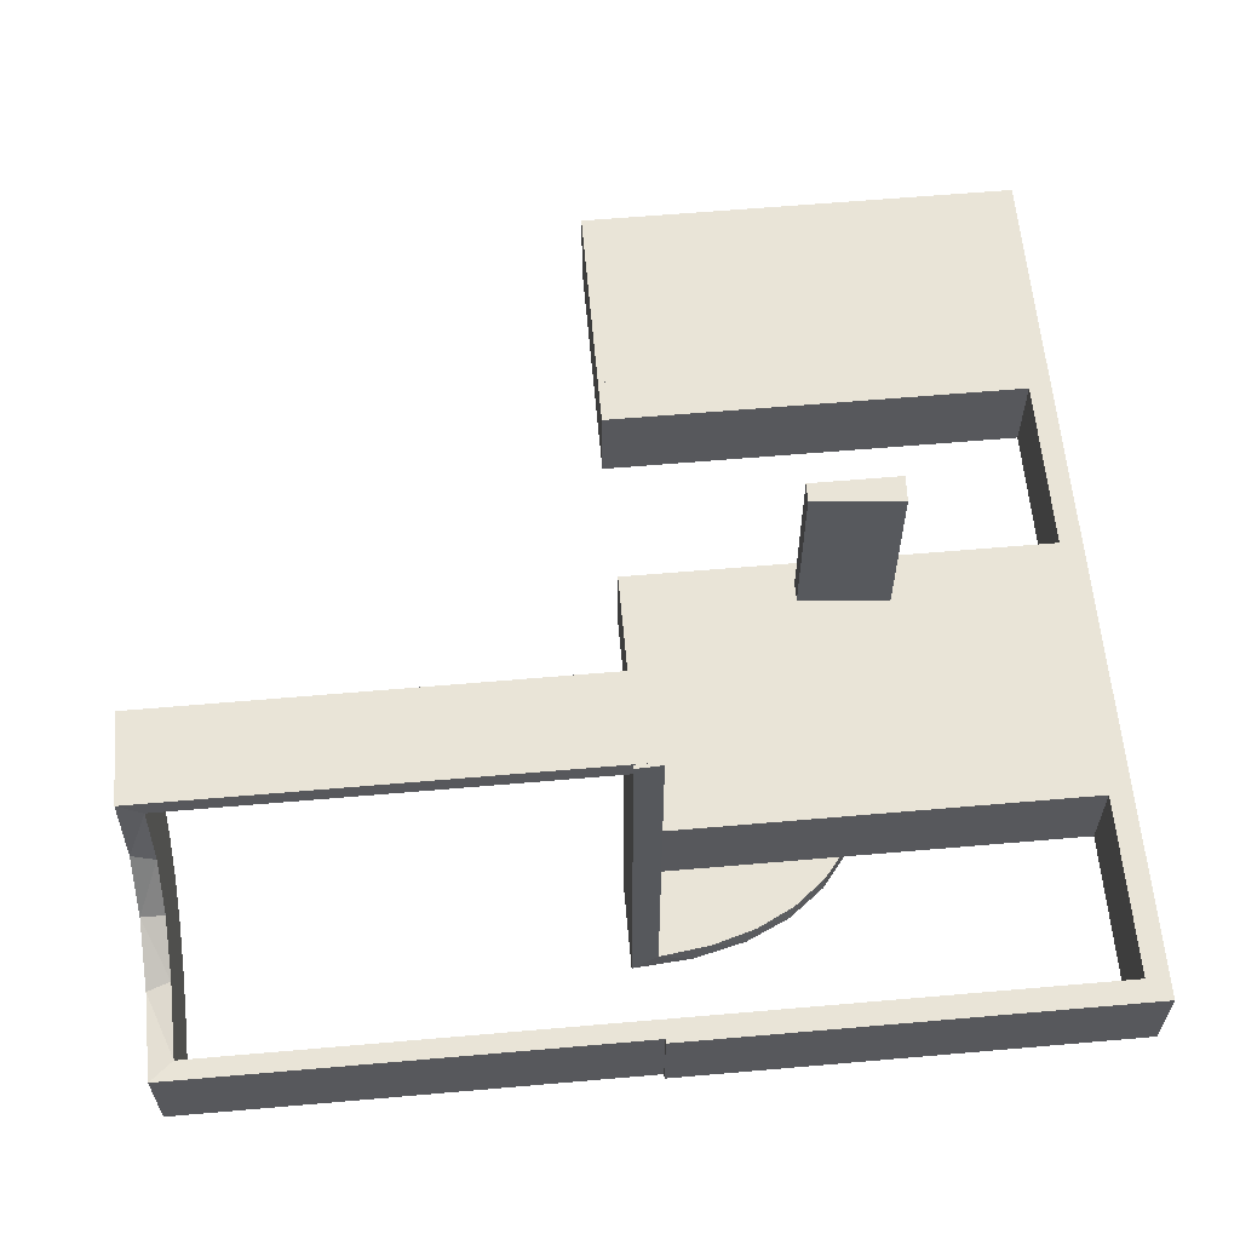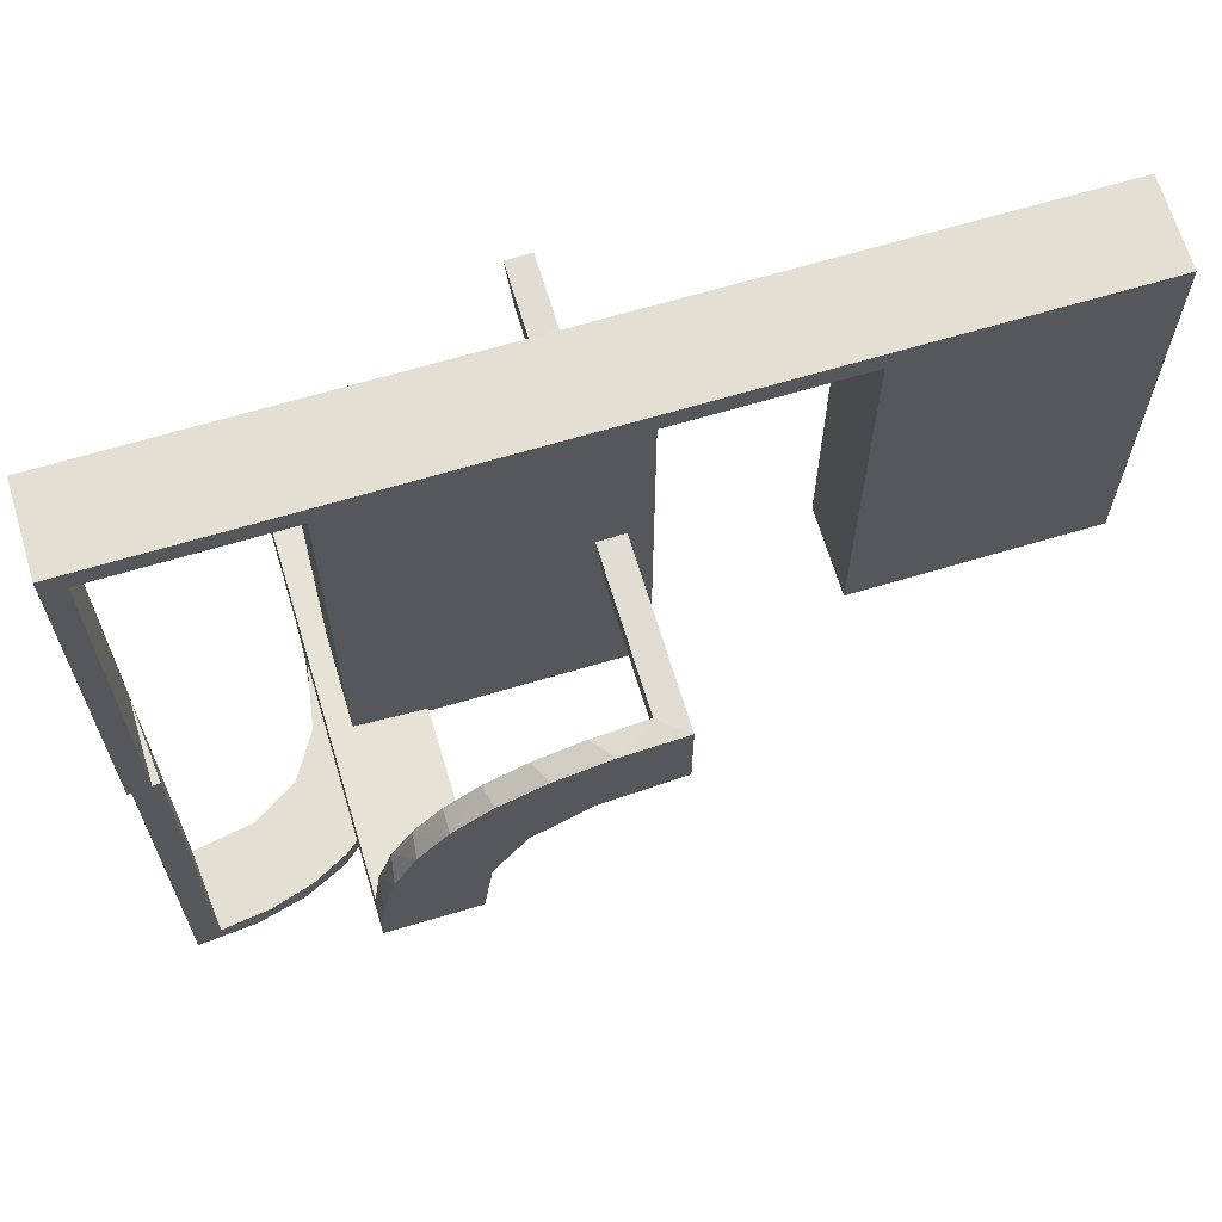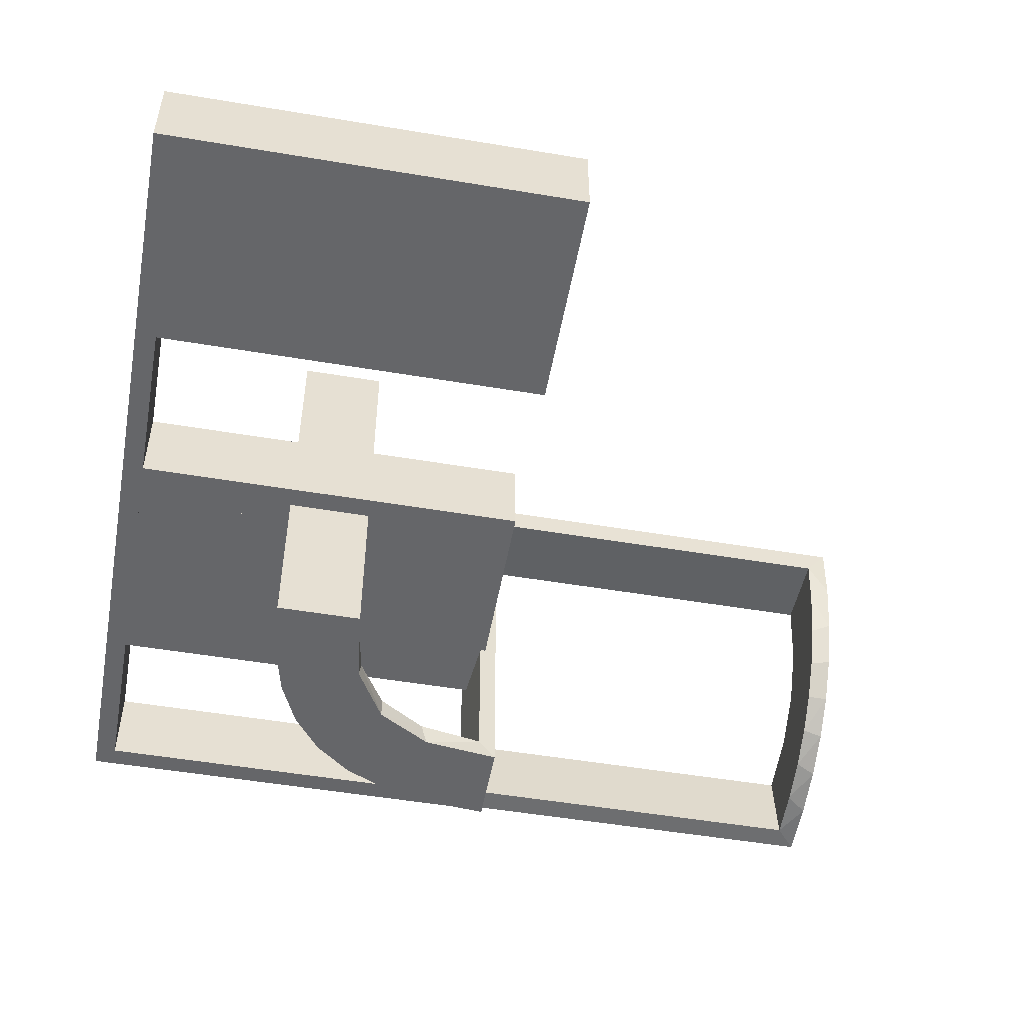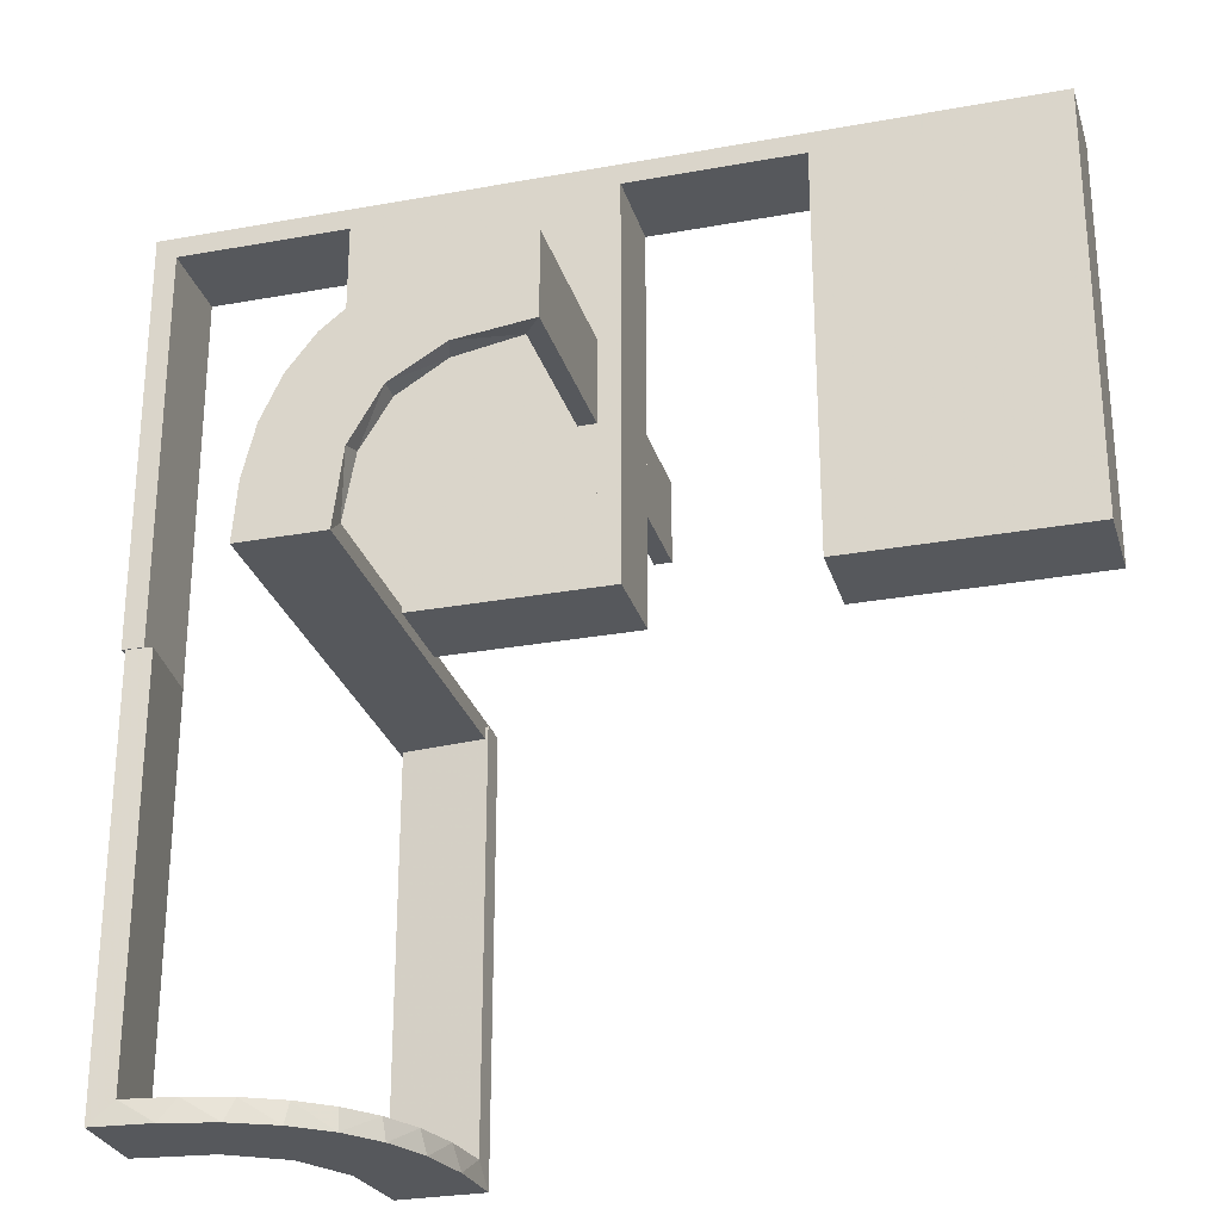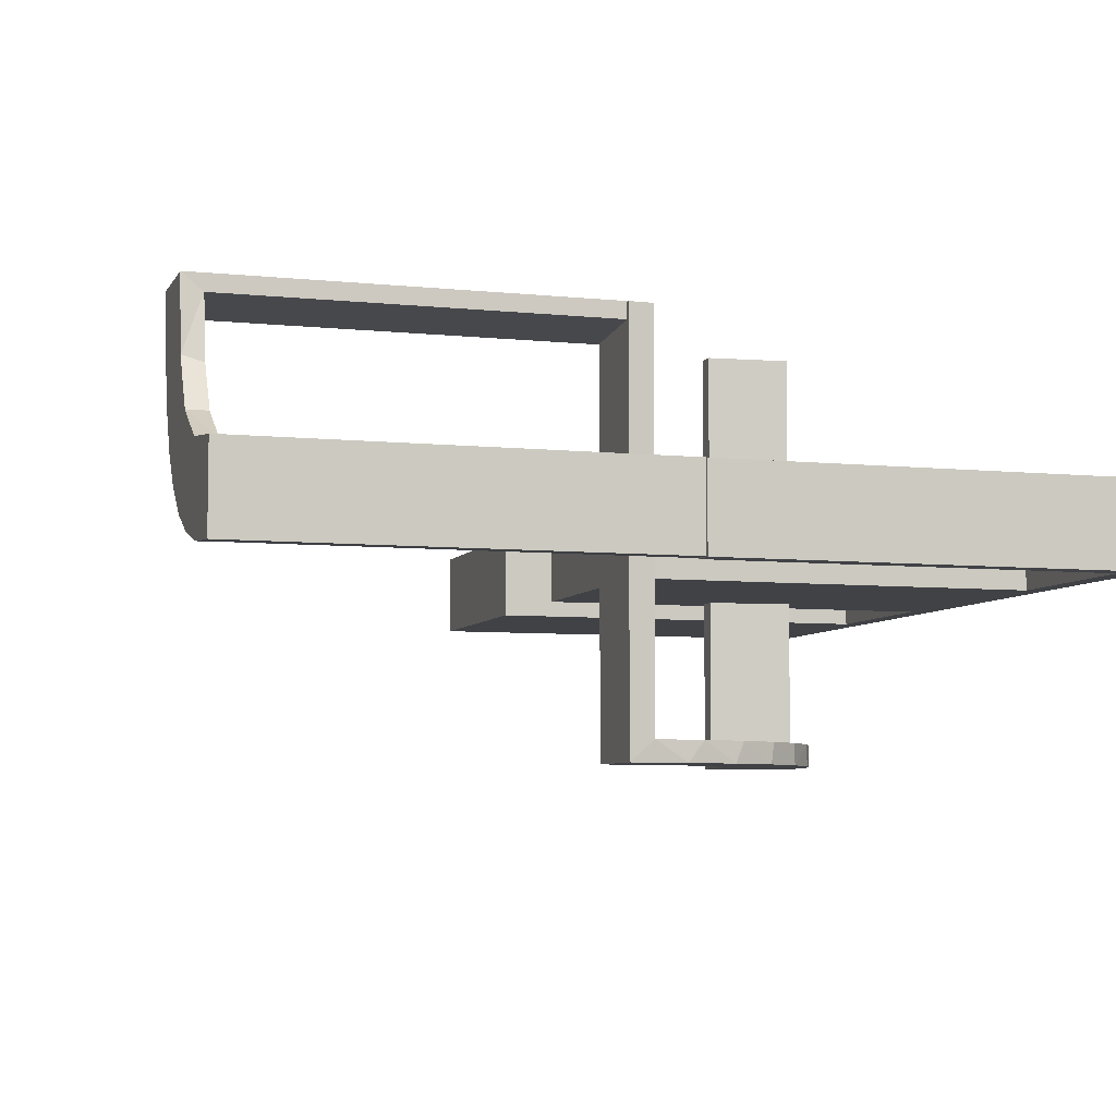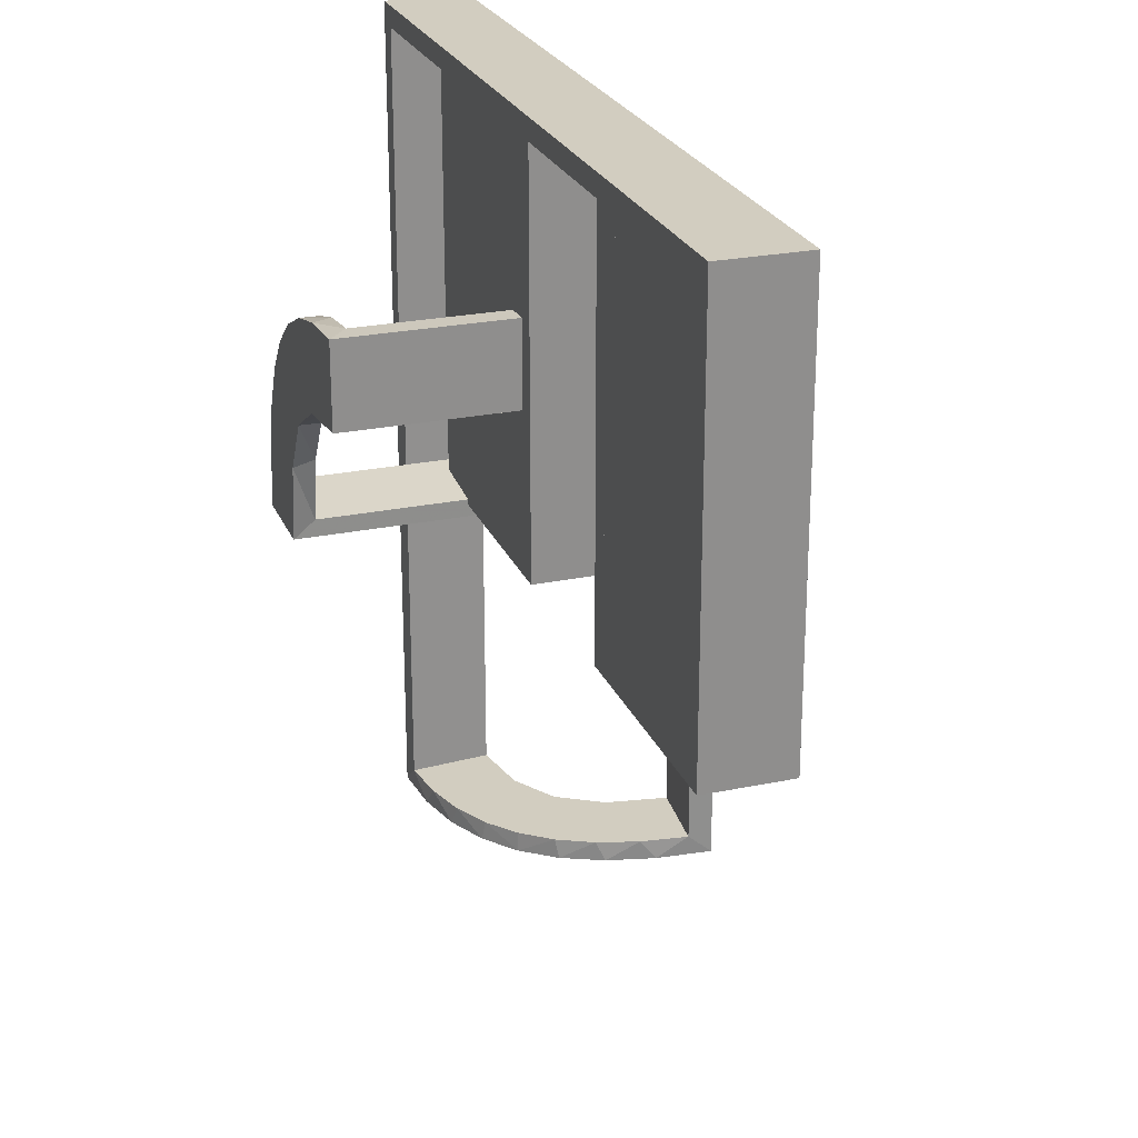
<metadata>
{"format":"obj","ext":"obj","renderer":"f3d","projection":"perspective","resolution":1024,"background":"white","views":[{"elev":60.8,"azim":-95.1,"up":"+Y"},{"elev":66.6,"azim":-16.7,"up":"+Z"},{"elev":-51.8,"azim":79.7,"up":"+Y"},{"elev":-27.8,"azim":15.6,"up":"+Z"},{"elev":-6.2,"azim":-107.4,"up":"+Y"},{"elev":24.5,"azim":71.1,"up":"+Z"}]}
</metadata>
<code>
v 0 0 0.1861
v 0 0 0.2861
v 0 0.25 0.2861
v 0 0.5 0.1861
v 0 0.5 0.2861
v 0 0.3 0
v 0 0.3 0.5
v 0 0.2 0
v 0 0.2 0.5
v -0.2013 0.4314 -0.5
v 0.475 0.3 0
v 0.475 0.3 0.475
v 0.475 0.2 0
v 0.475 0.2 0.475
v -0.4752 0.3009 0
v -0.4752 0.3009 -0.1583
v -0.4752 0.3009 -0.3167
v -0.4752 0.3009 -0.475
v -0.02957 0.5 0.2849
v -0.02957 0.025 0.2849
v -0.02957 0.2625 0.2849
v -0.1296 0 0.2657
v -0.1999 0.5 0.006515
v -0.1999 0.3417 0.006515
v -0.1999 0.1833 0.006515
v -0.1999 0.025 0.006515
v -0.216 0.3711 -0.5
v -0.3548 0.2253 -0.475
v -0.1521 0 0.1383
v -0.1521 0.025 0.1383
v -0.1855 0.025 0.2389
v -0.225 0.3 0
v -0.225 0.3 0.475
v -0.225 0.2 0
v -0.225 0.2 0.475
v -0.2048 0.4119 -0.475
v -0.09678 0.025 0.1726
v 0.25 0.3 0
v 0.25 0.3 0.5
v 0.25 0.2 0
v 0.25 0.2 0.5
v -0.1865 0.025 0.08288
v -0.3148 0.245 -0.5
v -0.275 0.3 0
v -0.275 0.3 0.475
v -0.275 0.2 0
v -0.275 0.2 0.475
v -0.2956 0.5008 0
v -0.2956 0.5008 -0.5
v -0.2558 0 0.1669
v -0.1969 0.4712 0
v -0.1969 0.4712 -0.475
v -0.1969 0.4712 -0.2375
v -0.2755 0.025 0.127
v -0.2728 0.2779 -0.475
v -0.2728 0.2779 -0.5
v -0.4065 0.3117 -0.5
v -0.2428 0.3153 -0.475
v -0.4068 0.21 -0.475
v -0.2229 0 0.209
v -0.2229 0.025 0.209
v -0.1808 0 0.2419
v -0.3091 0.404 -0.475
v 0.025 0.3 0
v 0.025 0.3 0.475
v 0.025 0.2 0
v 0.025 0.2 0.475
v -0.3989 0.3143 -0.475
v -0.2908 0.025 0.075
v -0.5 0.3 0
v -0.5 0.3 0.5
v -0.5 0.2 0
v -0.5 0.2 0.5
v 0.5 0.3 0
v 0.5 0.3 0.5
v 0.5 0.2 0
v 0.5 0.2 0.5
v -0.1409 0.025 0.2616
v -0.025 0.3 0
v -0.025 0.3 0.475
v -0.025 0.2 0
v -0.025 0.2 0.475
v -0.08889 0.025 0.2769
v -0.366 0.2211 -0.5
v -0.2528 0.025 0.1716
v -0.4661 0.202 0
v -0.4661 0.202 -0.475
v -0.4661 0.202 -0.2375
v -0.08911 0 0.1752
v -0.2202 0.3599 -0.475
v -0.2988 0.5 0.01568
v -0.2988 0.025 0.01568
v -0.2988 0.2625 0.01568
v -0.2398 0.32 -0.5
v -0.2 0 -0.01389
v -0.2 0.25 -0.01389
v -0.2 0.5 -0.01389
v -0.4956 0.2008 0
v -0.4956 0.2008 -0.5
v -0.4956 0.3008 0
v -0.4956 0.3008 -0.5
v -0.4956 0.3008 -0.25
v 0.275 0.3 0
v 0.275 0.3 0.475
v 0.275 0.2 0
v 0.275 0.2 0.475
v -0.1891 0 0.07522
v -0.06937 0 0.2805
v -0.25 0.3 0
v -0.25 0.3 0.5
v -0.25 0.2 0
v -0.25 0.2 0.5
v -0.3101 0.2479 -0.475
v -0.3435 0.3486 -0.475
v -0.3435 0.3486 -0.5
v 0.225 0.3 0
v 0.225 0.3 0.475
v 0.225 0.2 0
v 0.225 0.2 0.475
v -0.3 0 -0.01389
v -0.3 0.5 -0.01389
v -0.2796 0 0.1157
v -0.2958 0.4804 0
v -0.2958 0.4804 -0.1583
v -0.2958 0.4804 -0.3167
v -0.2958 0.4804 -0.475
v -0.02041 0.5 0.186
v -0.02041 0.3417 0.186
v -0.02041 0.1833 0.186
v -0.02041 0.025 0.186
v -0.1956 0.5008 0
v -0.1956 0.5008 -0.5
v -0.1956 0.5008 -0.25
v -0.4263 0.2064 -0.5
v -0.2944 0 0.05548
v -0.475 0.3 0
v -0.475 0.3 0.475
v -0.475 0.2 0
v -0.475 0.2 0.475
v -0.3065 0.4117 -0.5
f 125 126 49
f 49 126 140
f 114 115 63
f 124 125 48
f 49 48 125
f 48 123 124
f 115 114 68
f 57 68 18
f 17 102 101
f 100 16 15
f 16 100 102
f 17 16 102
f 132 10 52
f 133 132 52
f 90 36 27
f 27 94 90
f 131 133 53
f 94 56 58
f 113 55 56
f 43 84 28
f 84 134 59
f 134 99 87
f 88 87 99
f 88 98 86
f 88 99 98
f 49 140 10
f 140 115 94
f 27 10 140
f 94 115 56
f 43 56 115
f 57 43 115
f 57 101 134
f 57 84 43
f 134 84 57
f 102 99 101
f 98 102 100
f 99 102 98
f 133 131 48
f 132 133 49
f 48 49 133
f 86 15 16
f 88 86 16
f 17 18 87
f 16 17 88
f 59 87 18
f 68 59 18
f 68 28 59
f 113 114 55
f 113 28 68
f 114 113 68
f 114 63 58
f 63 126 36
f 126 52 36
f 55 114 58
f 126 125 52
f 51 124 123
f 124 51 53
f 125 124 53
f 123 48 131
f 131 51 123
f 98 100 15
f 15 86 98
f 126 63 140
f 115 140 63
f 115 68 57
f 57 18 101
f 17 101 18
f 10 36 52
f 133 52 53
f 36 10 27
f 94 58 90
f 131 53 51
f 56 55 58
f 113 56 43
f 43 28 113
f 84 59 28
f 134 87 59
f 49 10 132
f 140 94 27
f 101 99 134
f 17 87 88
f 63 90 58
f 63 36 90
f 125 53 52
f 9 7 110
f 35 33 80
f 79 80 6
f 33 7 80
f 33 32 109
f 7 33 110
f 8 6 7
f 112 110 109
f 34 32 33
f 82 80 79
f 81 8 82
f 35 82 9
f 35 112 111
f 9 112 35
f 32 34 111
f 6 8 81
f 9 110 112
f 35 80 82
f 80 7 6
f 33 109 110
f 8 7 9
f 112 109 111
f 34 33 35
f 82 79 81
f 8 9 82
f 35 111 34
f 32 111 109
f 6 81 79
f 112 110 71
f 139 137 45
f 44 45 109
f 137 110 45
f 137 136 70
f 110 137 71
f 111 109 110
f 73 71 70
f 138 136 137
f 47 45 44
f 46 111 47
f 139 47 112
f 139 73 72
f 112 73 139
f 136 138 72
f 109 111 46
f 112 71 73
f 139 45 47
f 45 110 109
f 137 70 71
f 111 110 112
f 73 70 72
f 138 137 139
f 47 44 46
f 111 112 47
f 139 72 138
f 136 72 70
f 109 46 44
f 33 32 79
f 33 79 80
f 35 82 80
f 33 80 79
f 82 81 79
f 34 35 33
f 35 34 81
f 81 34 32
f 35 80 33
f 33 79 32
f 82 79 80
f 34 33 32
f 35 81 82
f 81 32 79
f 129 1 130
f 1 89 130
f 30 37 29
f 128 4 129
f 1 129 4
f 4 128 127
f 29 107 42
f 107 95 26
f 25 26 95
f 97 23 24
f 24 96 97
f 25 96 24
f 2 20 108
f 3 21 20
f 78 22 83
f 22 78 62
f 5 19 21
f 62 31 60
f 85 50 60
f 50 85 54
f 122 54 69
f 135 69 92
f 93 120 92
f 93 91 121
f 93 121 120
f 1 108 89
f 89 22 62
f 1 2 108
f 62 60 29
f 50 29 60
f 107 29 50
f 107 135 95
f 107 50 122
f 135 107 122
f 96 95 120
f 121 97 96
f 120 121 96
f 3 4 5
f 2 1 3
f 4 3 1
f 23 91 24
f 25 93 92
f 24 93 25
f 69 26 92
f 26 69 42
f 85 61 30
f 85 42 54
f 30 42 85
f 30 31 37
f 37 78 83
f 130 83 20
f 61 31 30
f 130 20 129
f 19 127 128
f 128 21 19
f 129 21 128
f 127 5 4
f 5 127 19
f 121 23 97
f 23 121 91
f 89 37 130
f 37 89 29
f 29 42 30
f 107 26 42
f 25 95 96
f 20 83 108
f 3 20 2
f 22 108 83
f 78 31 62
f 5 21 3
f 31 61 60
f 85 60 61
f 50 54 122
f 122 69 135
f 135 92 120
f 108 22 89
f 89 62 29
f 135 120 95
f 91 93 24
f 25 92 26
f 69 54 42
f 31 78 37
f 37 83 130
f 20 21 129
f 106 14 12
f 104 12 11
f 14 13 11
f 105 106 104
f 106 105 13
f 13 105 103
f 106 12 104
f 104 11 103
f 14 11 12
f 105 104 103
f 106 13 14
f 13 103 11
f 104 103 11
f 104 11 12
f 41 39 7
f 67 65 117
f 116 117 38
f 65 39 117
f 65 64 6
f 39 65 7
f 40 38 39
f 9 7 6
f 66 64 65
f 119 117 116
f 118 40 119
f 67 119 41
f 67 9 8
f 41 9 67
f 64 66 8
f 38 40 118
f 41 7 9
f 67 117 119
f 117 39 38
f 65 6 7
f 40 39 41
f 9 6 8
f 66 65 67
f 119 116 118
f 40 41 119
f 67 8 66
f 64 8 6
f 38 118 116
f 77 75 39
f 106 104 12
f 11 12 74
f 104 75 12
f 104 103 38
f 75 104 39
f 76 74 75
f 41 39 38
f 105 103 104
f 14 12 11
f 13 76 14
f 106 14 77
f 106 41 40
f 77 41 106
f 103 105 40
f 74 76 13
f 77 39 41
f 106 12 14
f 12 75 74
f 104 38 39
f 76 75 77
f 41 38 40
f 105 104 106
f 14 11 13
f 76 77 14
f 106 40 105
f 103 40 38
f 74 13 11

</code>
